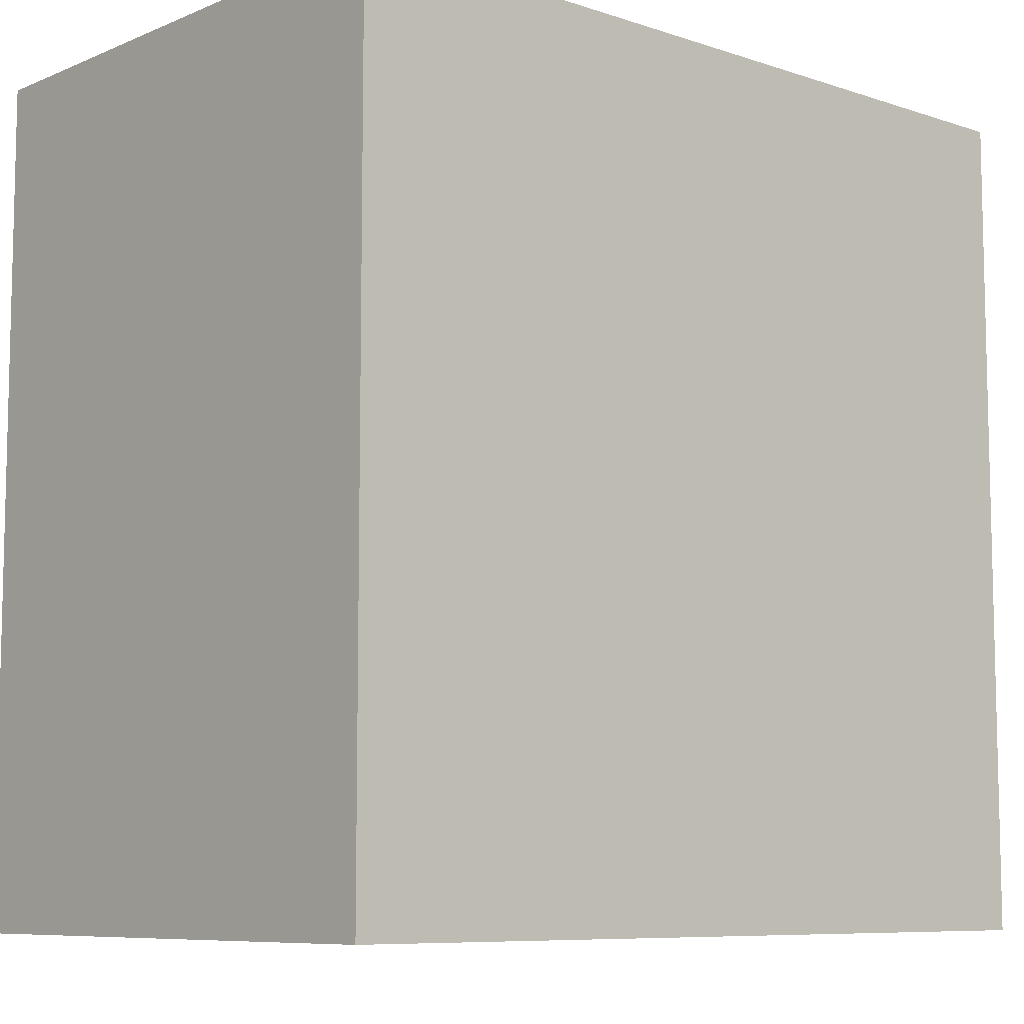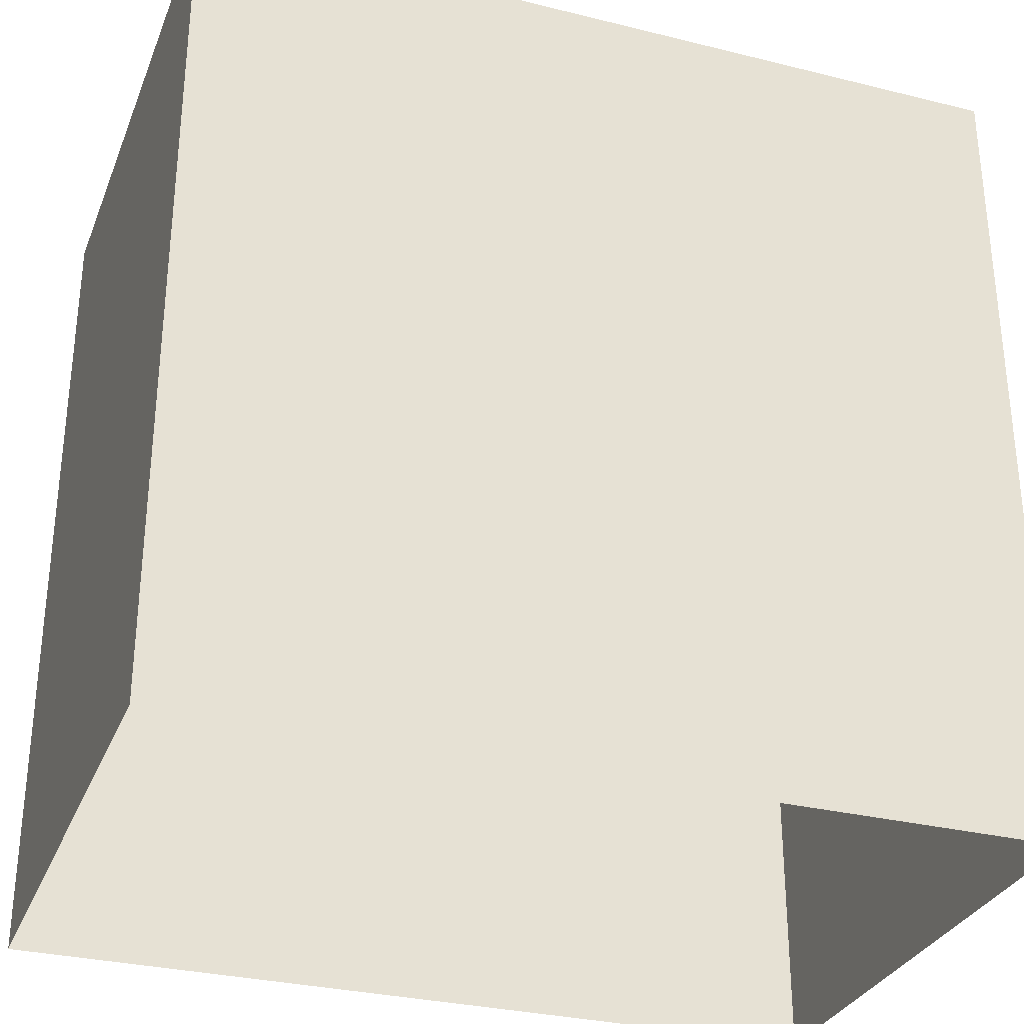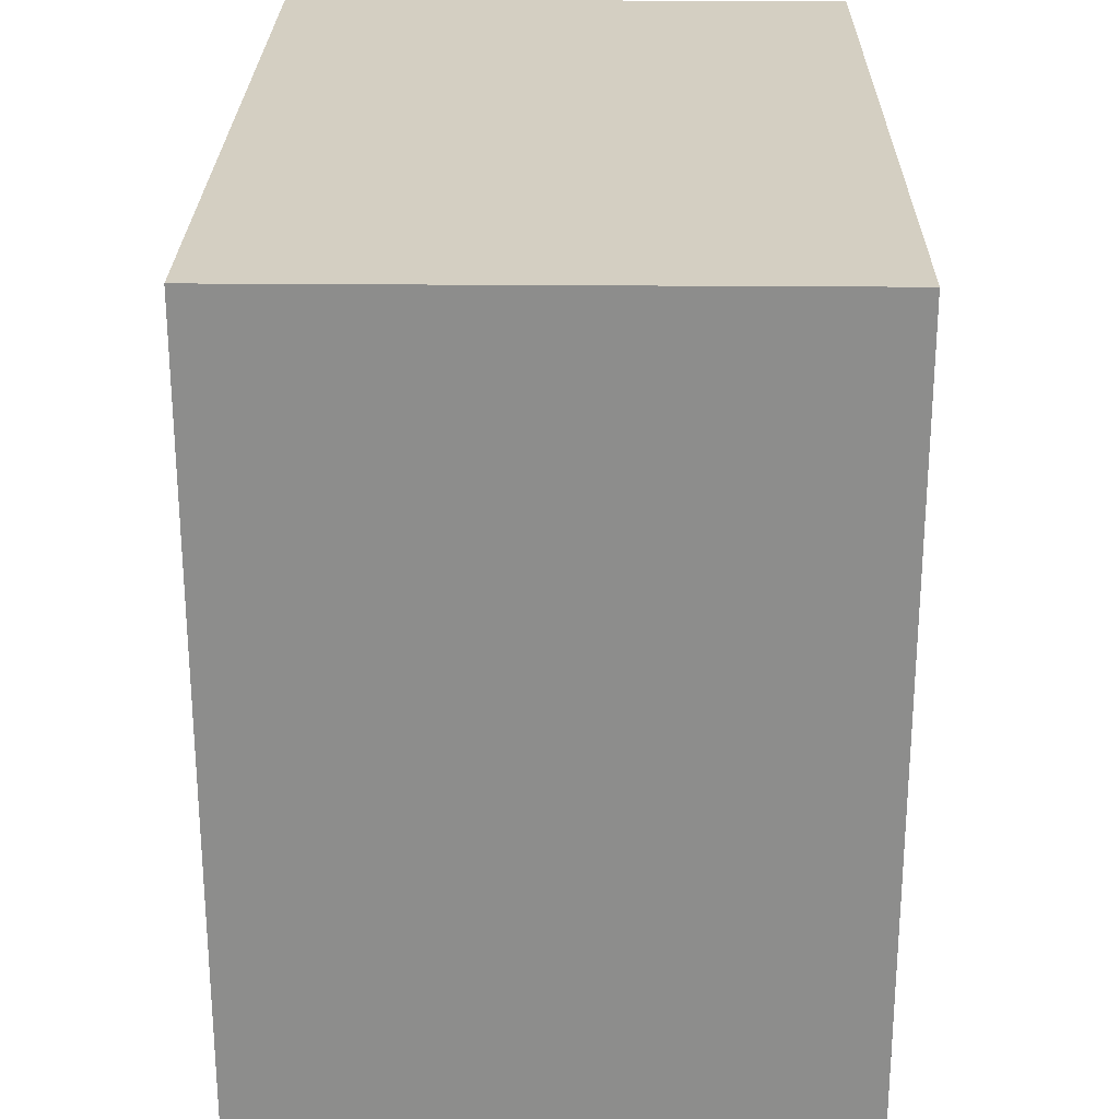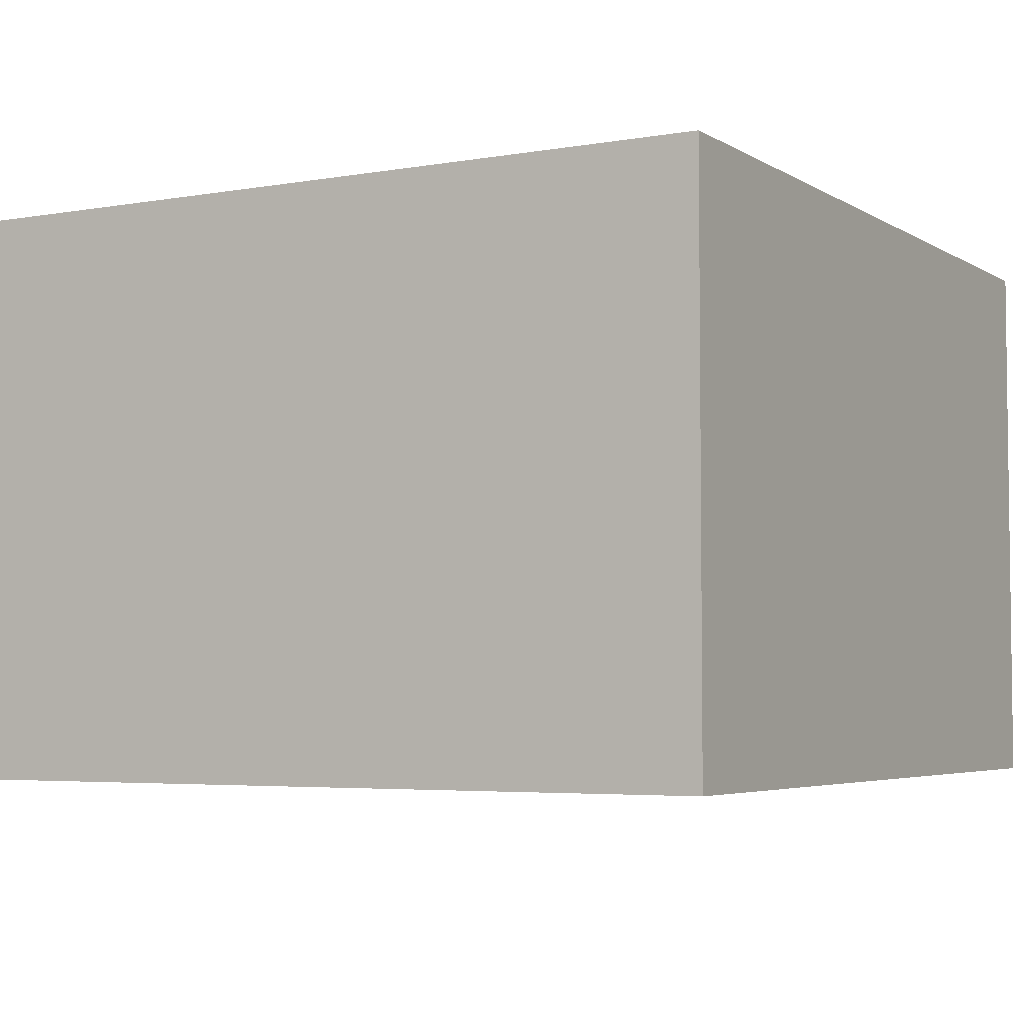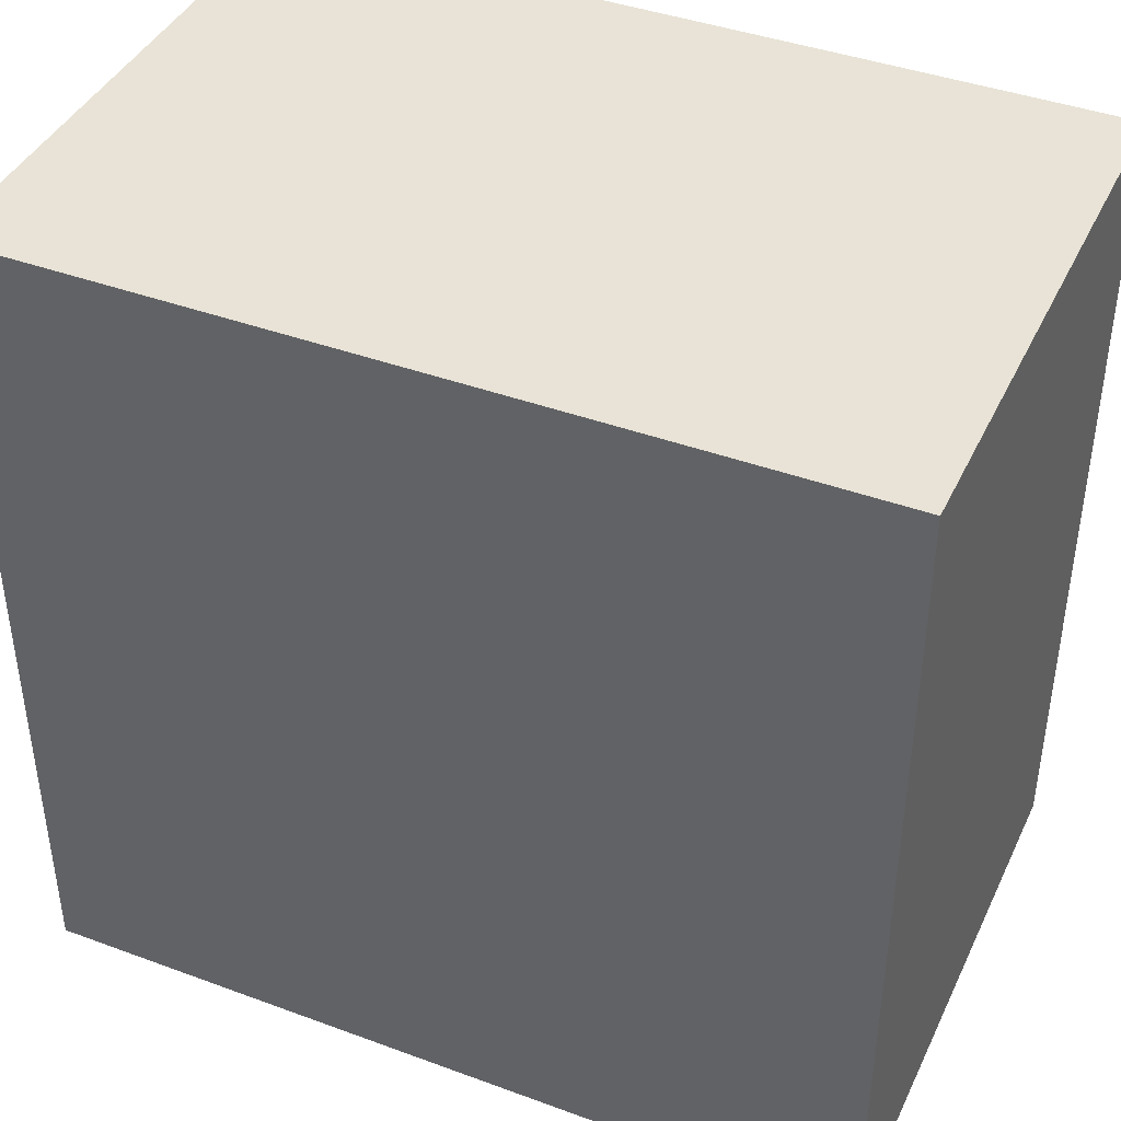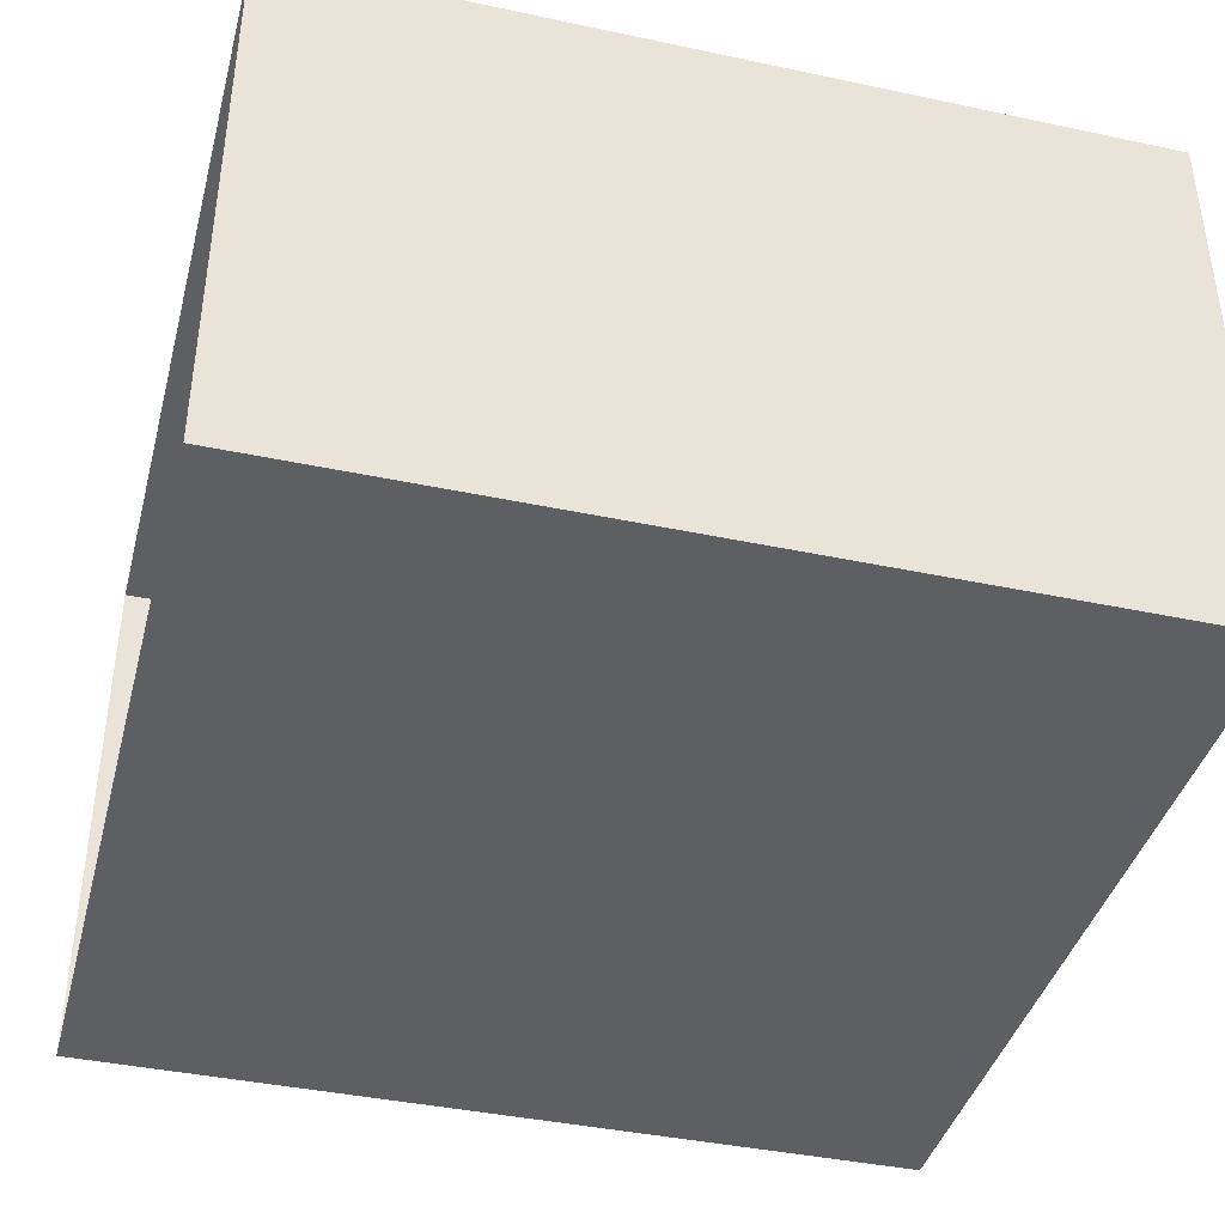
<metadata>
{"format":"obj","ext":"obj","renderer":"f3d","projection":"perspective","resolution":1024,"background":"white","views":[{"elev":-8.3,"azim":138.1,"up":"+Y"},{"elev":-31.0,"azim":-19.5,"up":"+Y"},{"elev":25.5,"azim":90.8,"up":"+Y"},{"elev":-4.4,"azim":-150.5,"up":"+Z"},{"elev":41.5,"azim":24.0,"up":"+Y"},{"elev":-40.5,"azim":75.4,"up":"+Z"}]}
</metadata>
<code>
g royale_city_buildings_mesh_3
v 22.65 -4.095e-05 -19.49
v 22.65 15 -19.49
v 37.63 15 -19.49
v 37.63 -4.095e-05 -19.49
v 37.63 -4.095e-05 -19.49
v 37.63 15 -19.49
v 37.63 15 -29.52
v 37.63 -4.095e-05 -29.52
v 37.63 -4.095e-05 -29.52
v 37.63 15 -29.52
v 22.65 15 -29.52
v 22.65 -4.095e-05 -29.52
v 22.65 -4.095e-05 -29.52
v 22.65 15 -29.52
v 22.65 15 -19.49
v 22.65 -4.095e-05 -19.49
v 37.63 15 -29.52
v 37.63 15 -19.49
v 22.65 15 -19.49
v 22.65 15 -29.52
g royale_city_buildings_mesh_3_0
f 3 2 1
f 4 3 1
f 7 6 5
f 8 7 5
f 11 10 9
f 12 11 9
f 15 14 13
f 16 15 13
g royale_city_buildings_mesh_3_1
f 19 18 17
f 20 19 17

</code>
